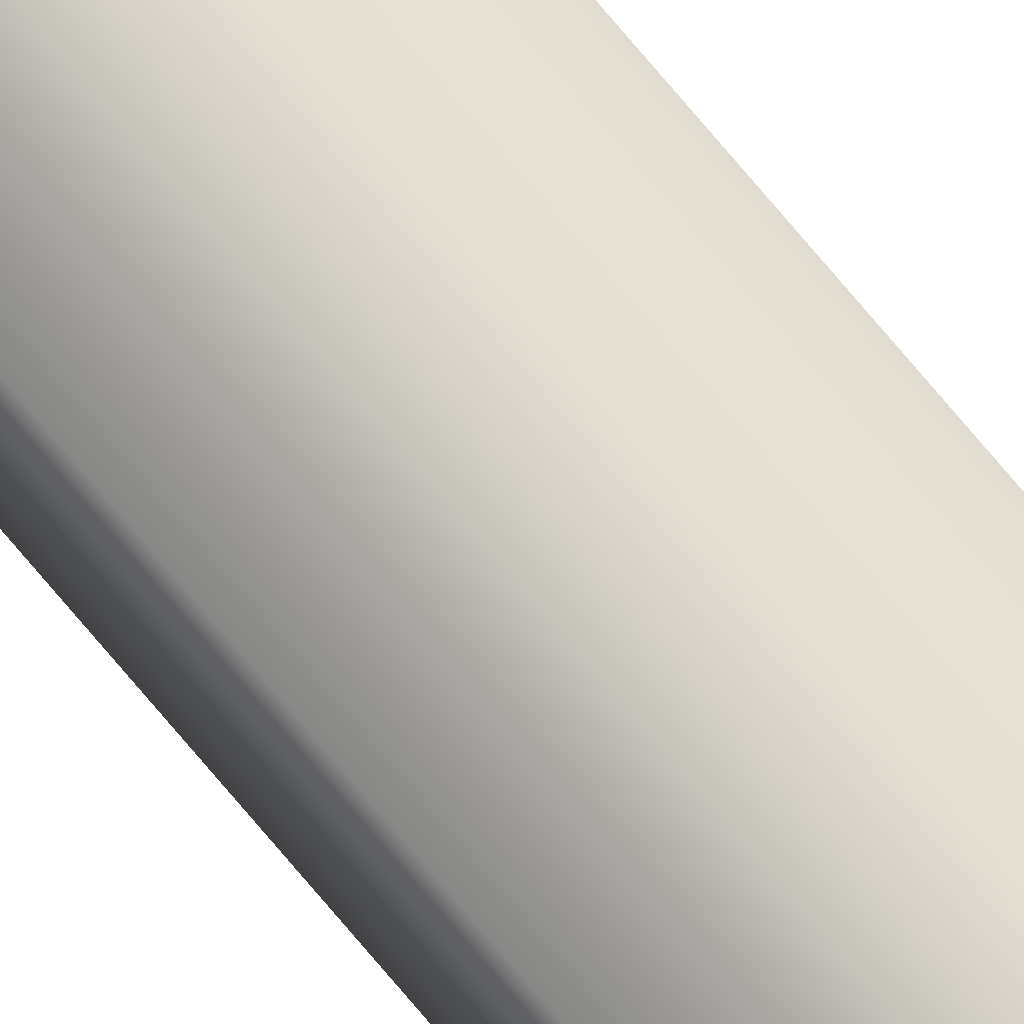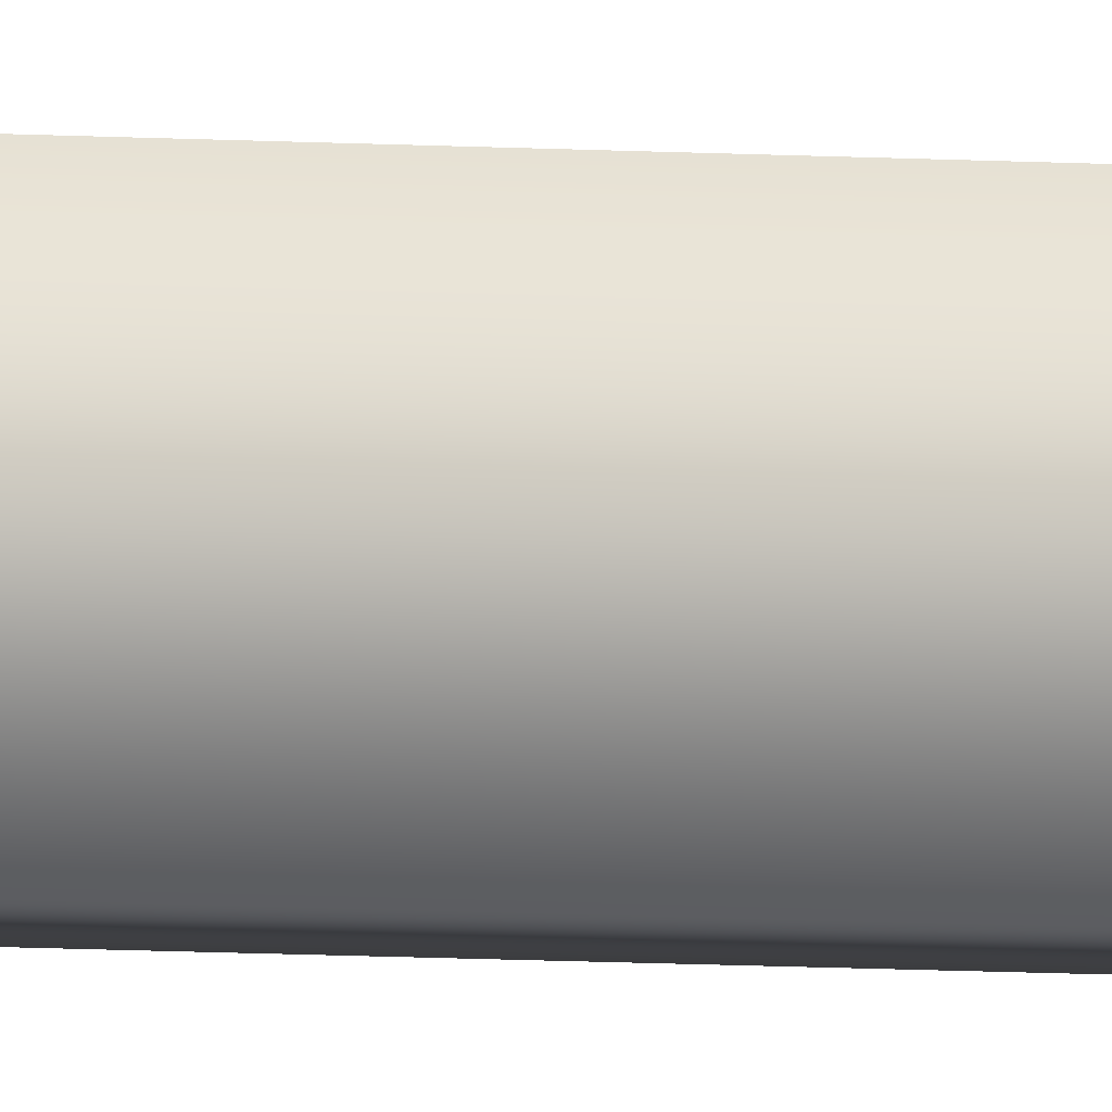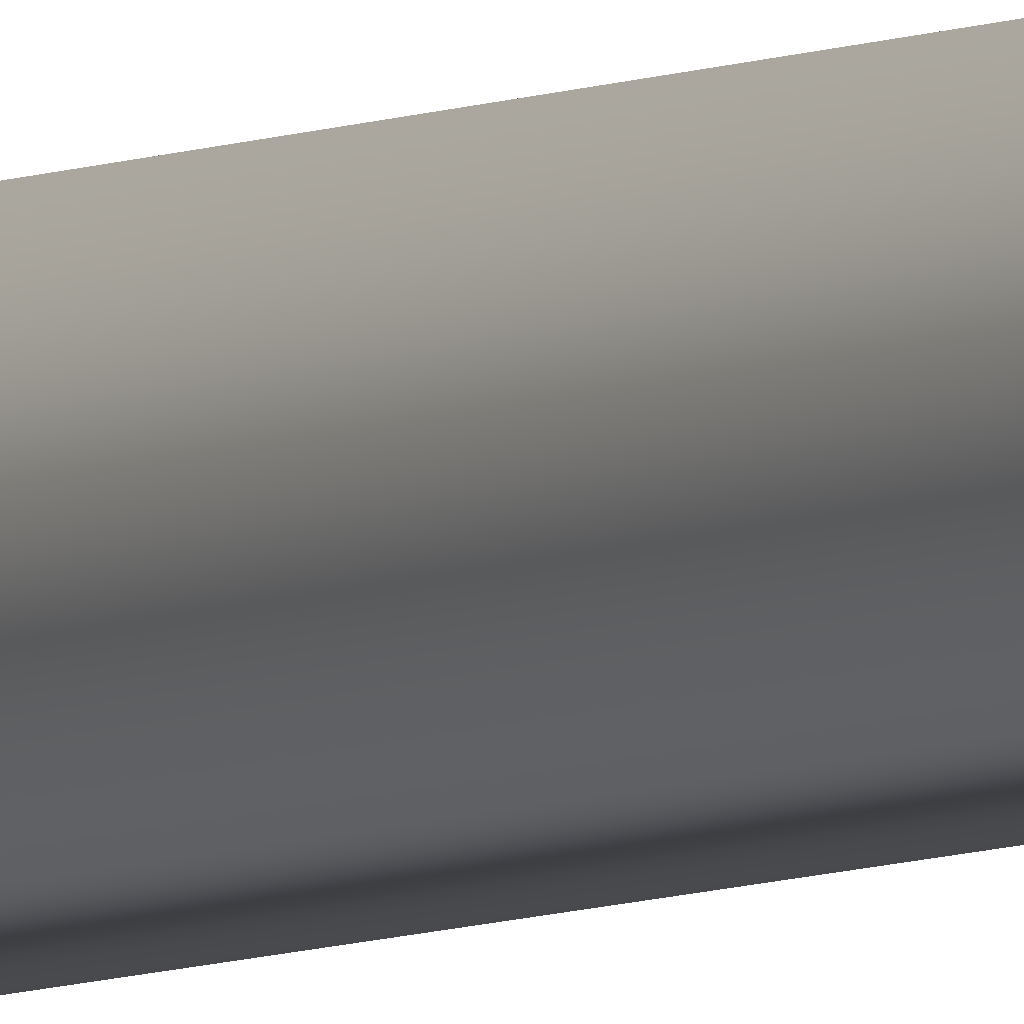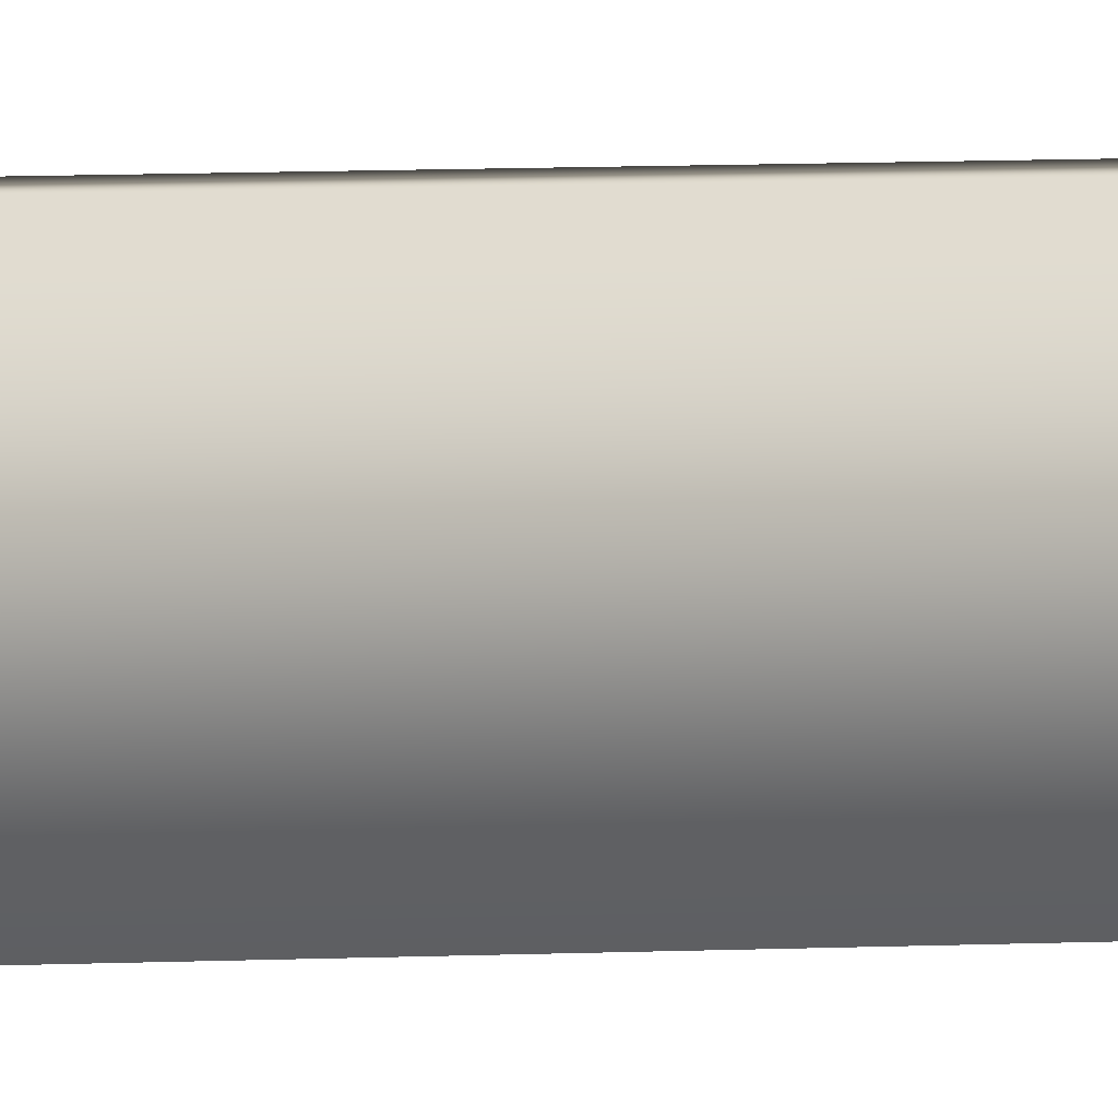
<metadata>
{"format":"obj","ext":"obj","renderer":"f3d","projection":"perspective","resolution":1024,"background":"white","views":[{"elev":77.1,"azim":139.7,"up":"+Y"},{"elev":-3.6,"azim":-112.5,"up":"+Y"},{"elev":-4.7,"azim":-28.2,"up":"+Y"},{"elev":1.1,"azim":-134.2,"up":"+Y"}]}
</metadata>
<code>
v 51.95 38.73 -9.65
v 51.95 38.73 -13.61
v 51.99 38.73 -9.65
v 51.99 38.73 -13.61
v 51.99 38.77 -13.61
v 51.95 38.77 -13.61
v 51.99 38.77 -9.65
v 51.95 38.77 -9.65
f 1 2 3
f 3 2 4
f 5 4 6
f 6 4 2
f 7 3 5
f 5 3 4
f 1 8 2
f 2 8 6
f 8 1 7
f 7 1 3
f 7 5 8
f 8 5 6

</code>
